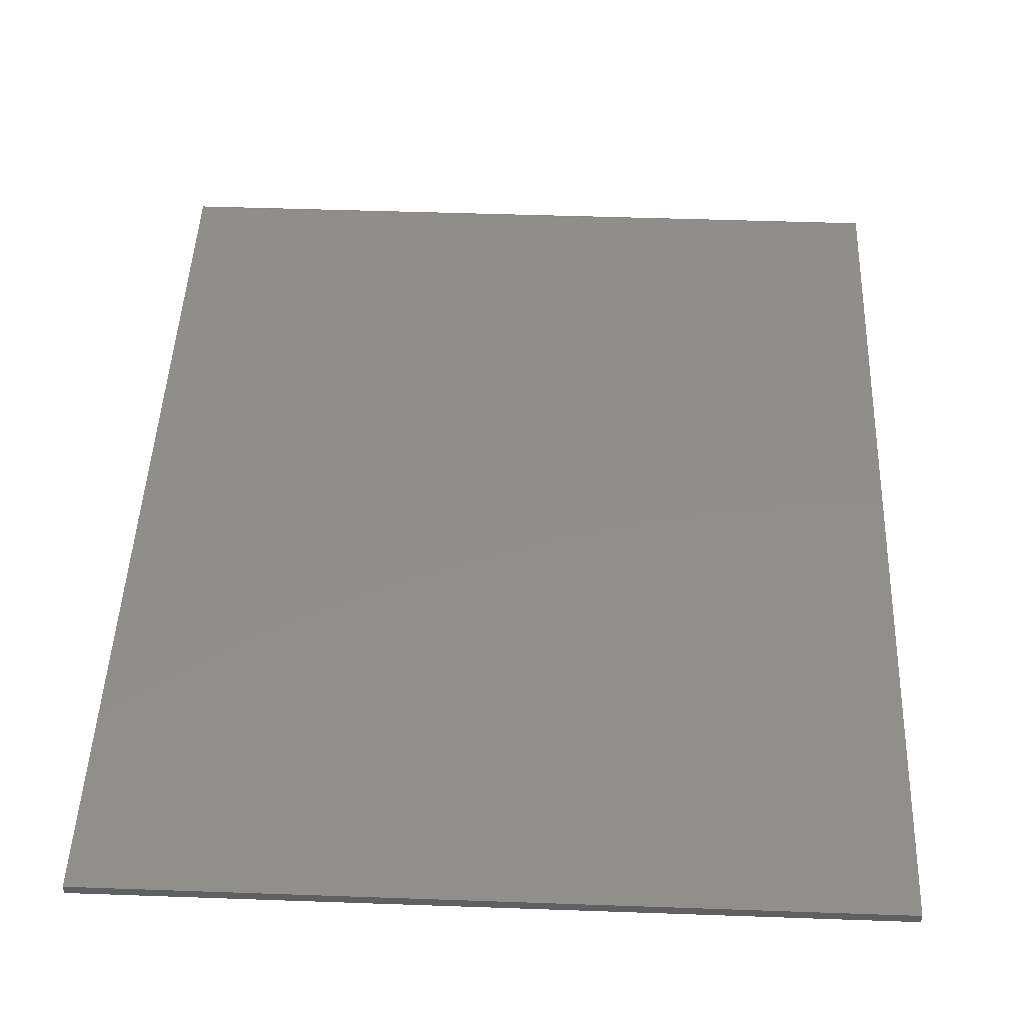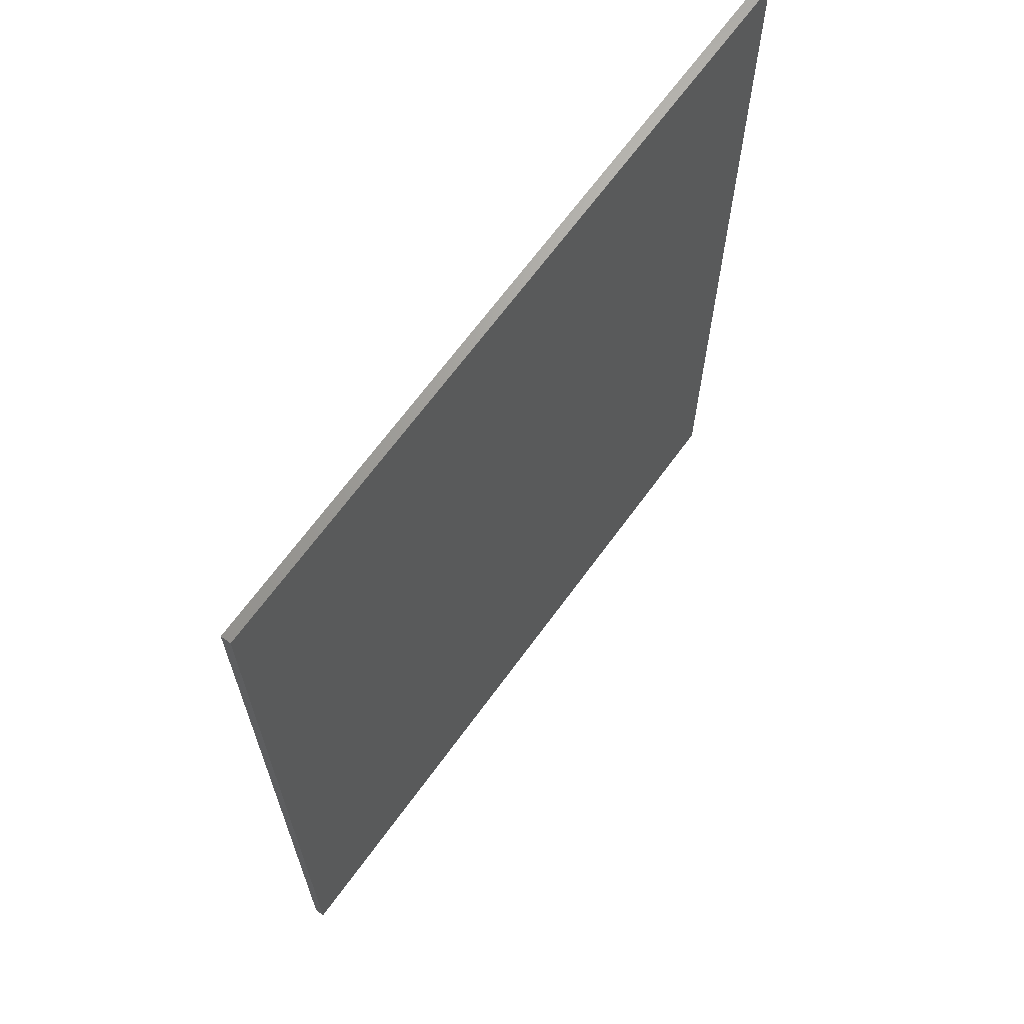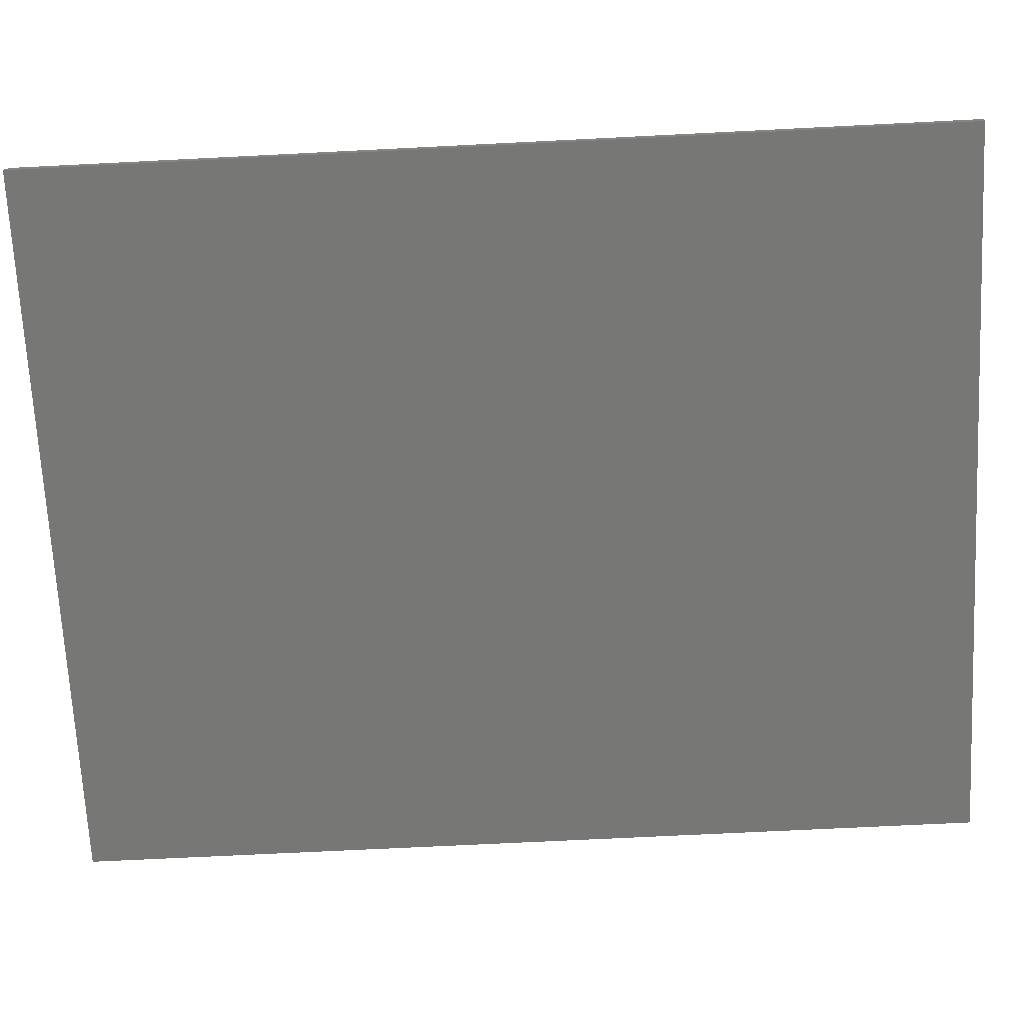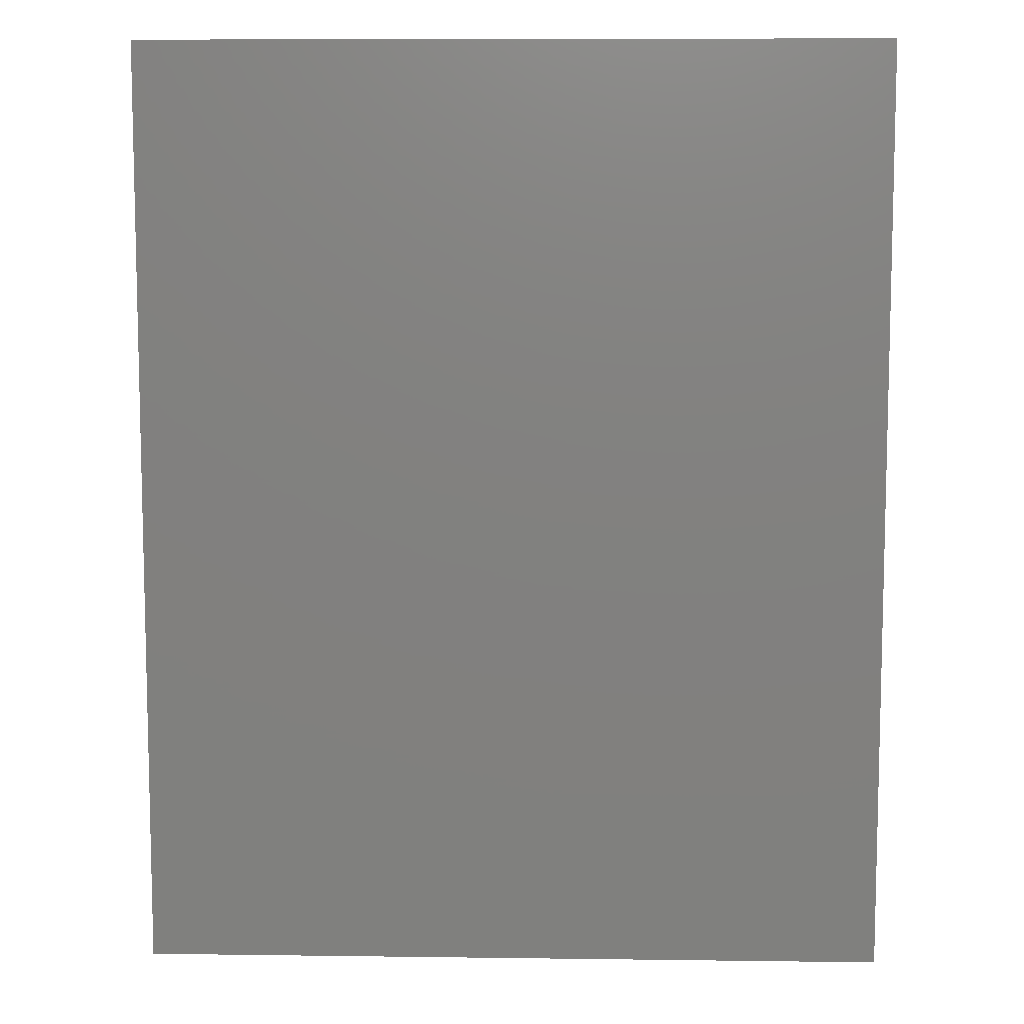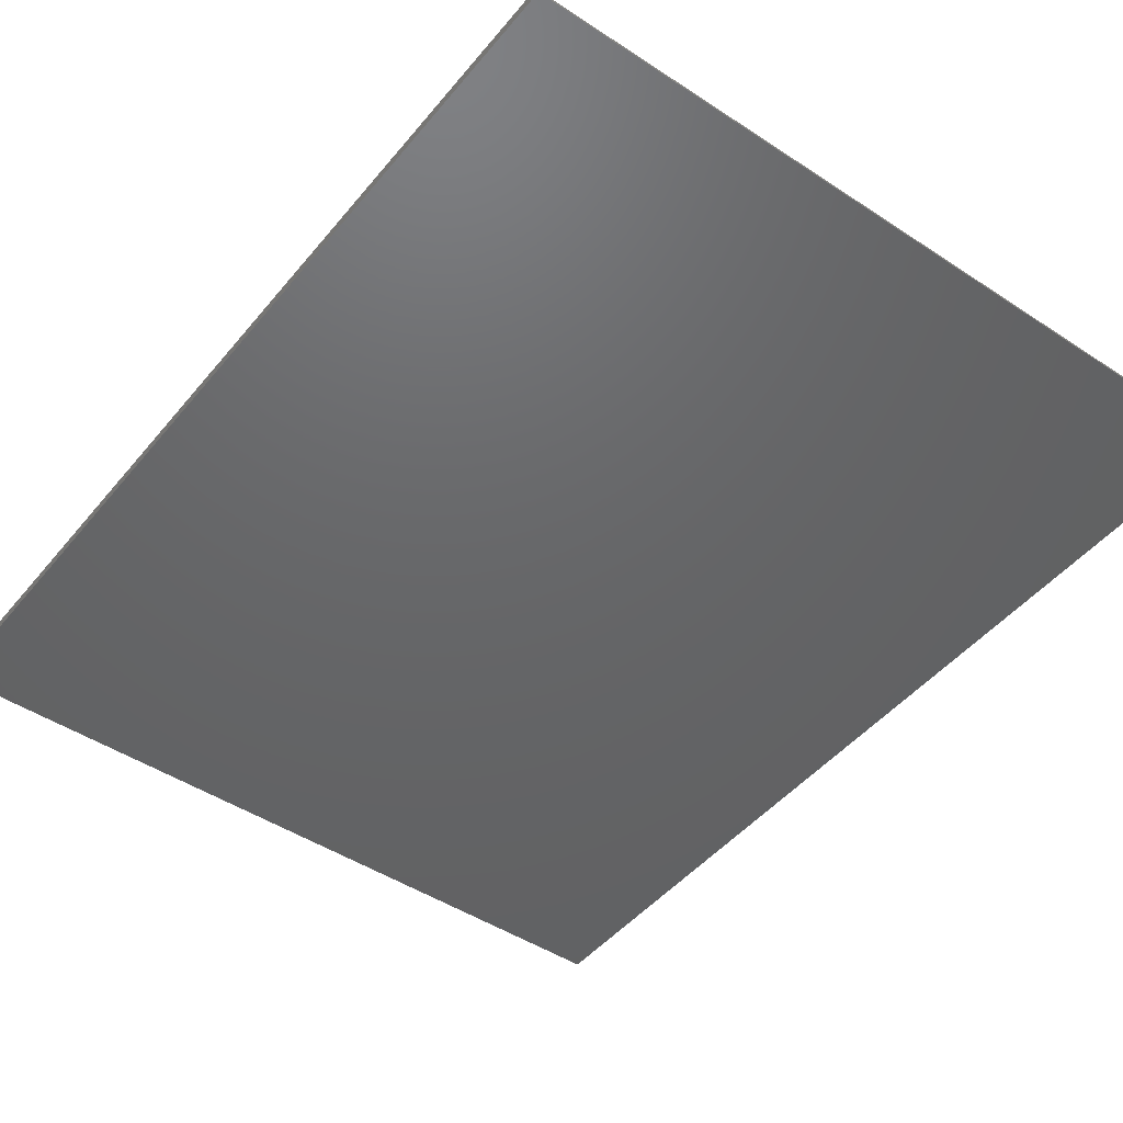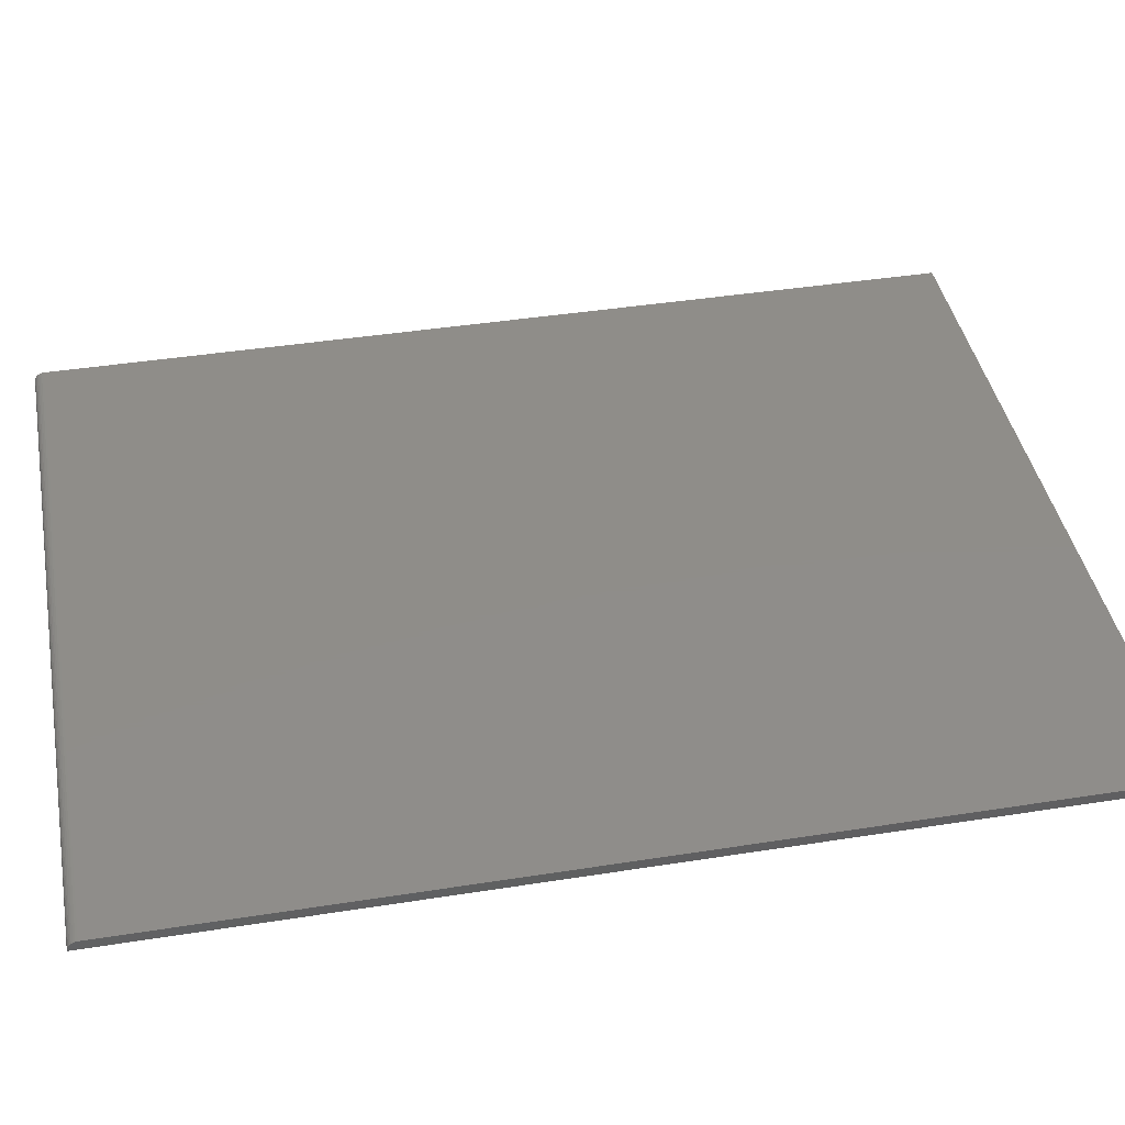
<metadata>
{"format":"stl","ext":"stl","renderer":"f3d","projection":"perspective","resolution":1024,"background":"white","views":[{"elev":47.0,"azim":2.3,"up":"+Y"},{"elev":67.3,"azim":-53.9,"up":"+Z"},{"elev":-69.5,"azim":-87.1,"up":"+Y"},{"elev":8.8,"azim":2.0,"up":"+Z"},{"elev":-46.4,"azim":143.0,"up":"+Y"},{"elev":41.5,"azim":-100.8,"up":"+Y"}]}
</metadata>
<code>
# stl→obj: 22 verts, 40 faces
v -0.6016 0.007812 -0.7344
v -0.6016 0.007812 0.75
v 0.5984 0.007812 -0.7344
v 0.5984 0.007812 0.75
v -0.6016 -0.007812 -0.75
v -0.6016 -0.007812 0.75
v -0.6016 -0.004764 -0.7497
v -0.6016 0.007512 -0.7374
v -0.6016 0.006623 -0.7404
v -0.6016 0.005179 -0.7431
v -0.6016 0.003236 -0.7454
v -0.6016 0.0008683 -0.7474
v -0.6016 -0.001833 -0.7488
v 0.5984 0.006623 -0.7404
v 0.5984 0.007512 -0.7374
v 0.5984 -0.007812 -0.75
v 0.5984 -0.004764 -0.7497
v 0.5984 -0.001833 -0.7488
v 0.5984 -0.007812 0.75
v 0.5984 0.0008683 -0.7474
v 0.5984 0.003236 -0.7454
v 0.5984 0.005179 -0.7431
f 1 2 3
f 3 2 4
f 5 6 7
f 1 8 9
f 1 9 10
f 1 10 11
f 1 11 12
f 1 12 13
f 1 13 7
f 1 7 6
f 1 6 2
f 3 14 15
f 16 17 18
f 19 16 18
f 19 18 20
f 19 20 21
f 19 21 22
f 19 22 14
f 19 14 3
f 19 3 4
f 5 16 6
f 6 16 19
f 1 3 8
f 8 3 15
f 8 15 9
f 9 15 14
f 9 14 10
f 10 14 22
f 10 22 11
f 11 22 21
f 11 21 12
f 12 21 20
f 12 20 13
f 13 20 18
f 13 18 7
f 7 18 17
f 7 17 5
f 5 17 16
f 19 4 6
f 6 4 2

</code>
